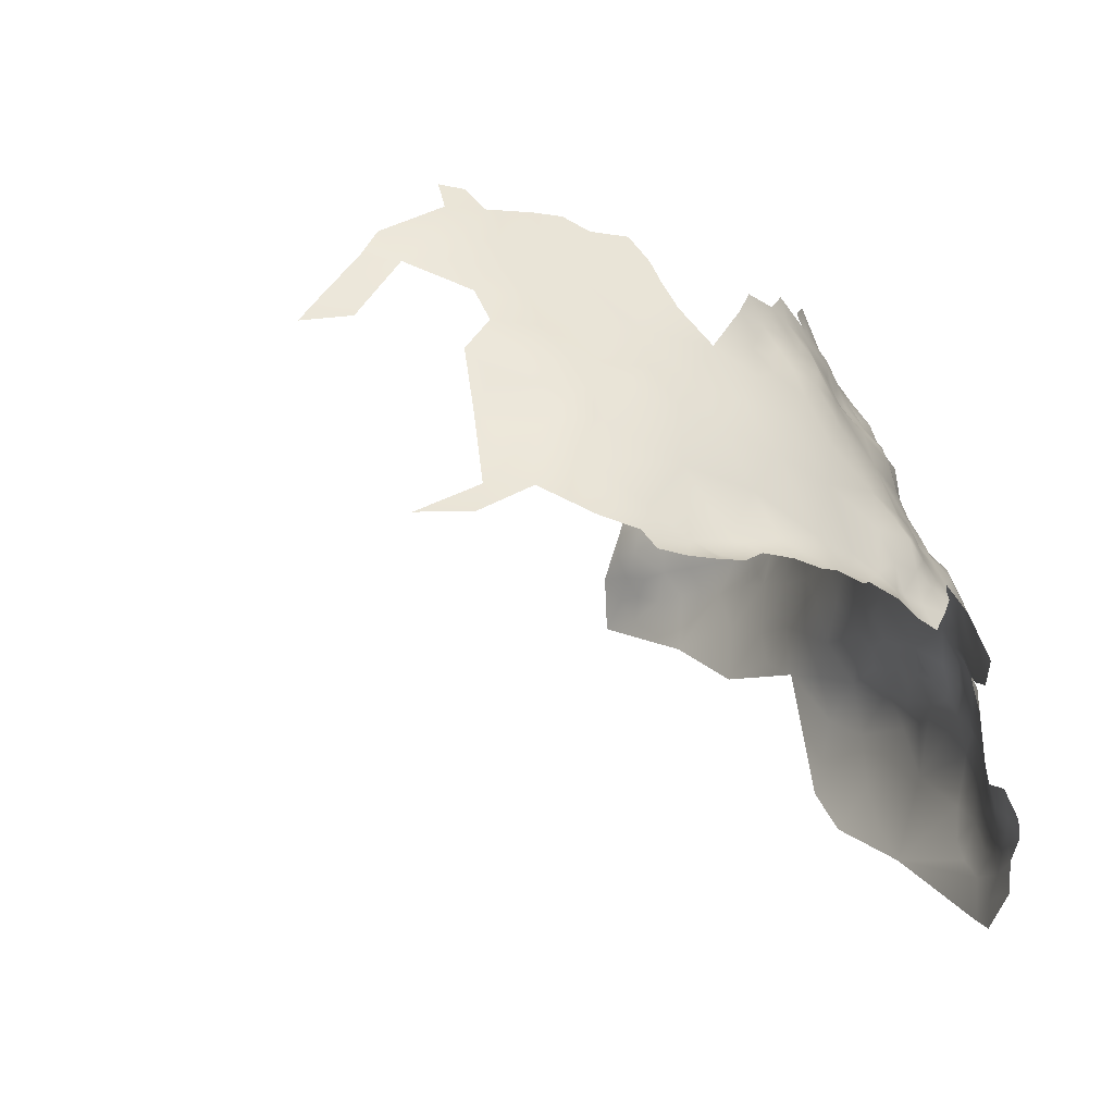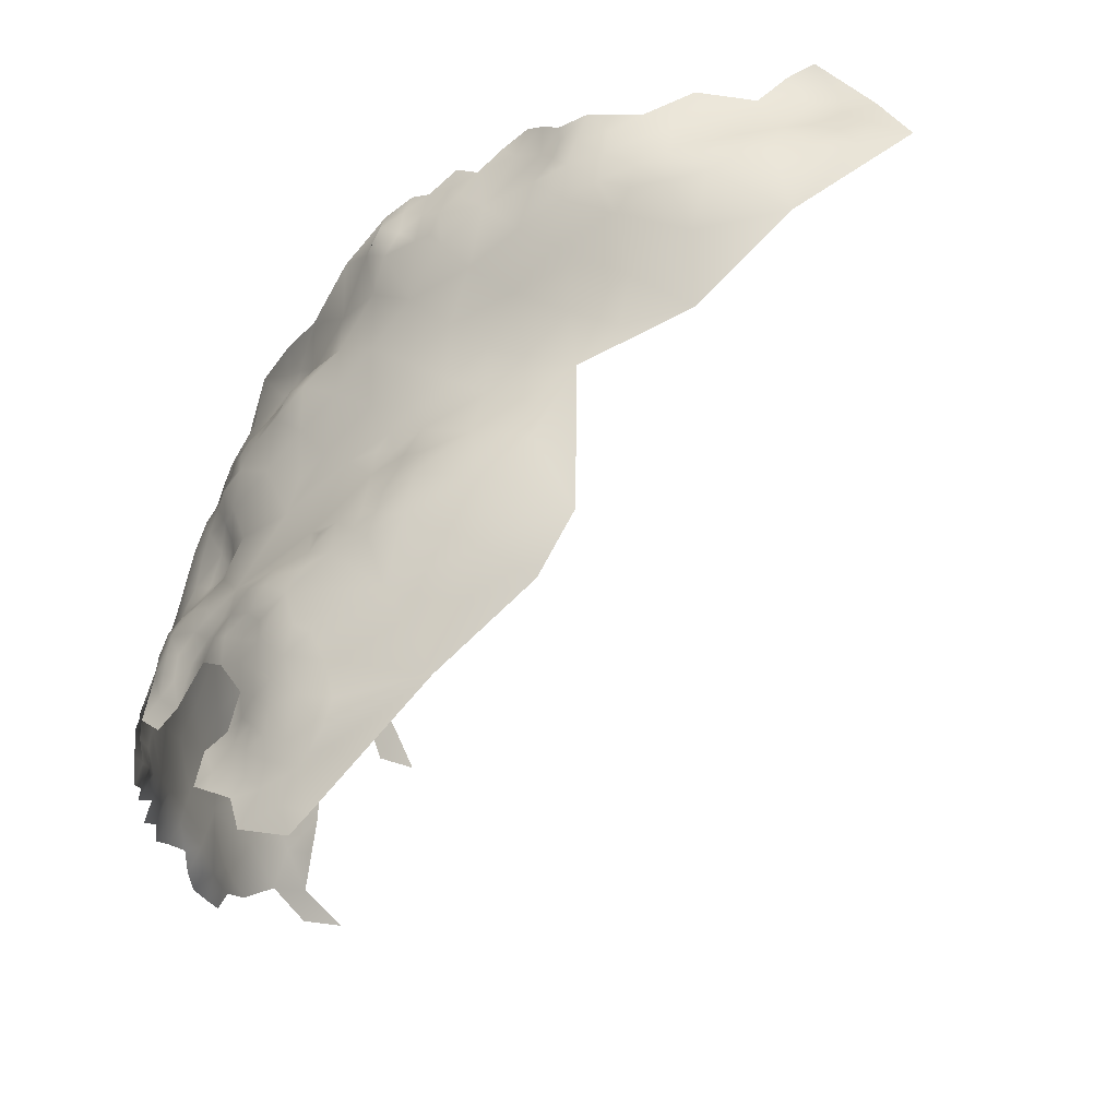
<metadata>
{"format":"obj","ext":"obj","renderer":"f3d","projection":"perspective","resolution":1024,"background":"white","views":[{"elev":-35.2,"azim":-118.7,"up":"+Y"},{"elev":-17.5,"azim":18.2,"up":"+Y"}]}
</metadata>
<code>
v -505.8 -269.3 458.7
v -504.8 -271.5 461.4
v -504.3 -268.8 462.6
v -503.5 -268.6 465.9
v -502.2 -268.6 468.7
v -502.2 -265.9 467.1
v -503.5 -266.3 464.3
v -504.4 -271.3 464.4
v -502.2 -263.3 465.4
v -501 -263.4 468.2
v -505 -274.1 465.7
v -504.2 -274.5 469.3
v -503.8 -271.5 467.6
v -505.1 -273.7 462.8
v -505.4 -277.9 467
v -499.6 -264.2 471.6
v -502.9 -271.4 470.6
v -505.9 -274.1 460
v -504.6 -265.1 460.8
v -505.9 -276.5 462.5
v -506.9 -278.9 459.8
v -501.3 -268.2 471.4
v -501 -265.6 469.7
v -507.3 -302 471.3
v -507.4 -301.6 467.9
v -505.9 -300 470.2
v -505.1 -300.8 477.3
v -505 -296.7 471.8
v -505.3 -299.9 473.5
v -507.5 -300.9 464.8
v -508.6 -303.1 465.2
v -508.5 -302.8 461.9
v -508 -303 458.5
v -507.5 -300 460.9
v -508.8 -305.3 455.9
v -503.5 -298.3 478.4
v -506.7 -297.3 466.1
v -508 -305 453.2
v -507.4 -301.8 455.1
v -508 -304.3 449.9
v -508.5 -305.5 446.4
v -509.4 -307.5 448.6
v -509.5 -306.8 452.4
v -509.5 -307.9 445.2
v -508.9 -305.8 443.6
v -508.7 -302.5 444.8
v -508.7 -305.5 439.1
v -505.2 -306.9 427.4
v -504.7 -302.9 428.4
v -502 -306.8 422.2
v -504 -297.3 475.7
v -503.6 -294.7 478.3
v -503 -294.4 481.6
v -501.6 -294.8 484.6
v -500.5 -294.8 487.6
v -502.1 -292.1 483.3
v -503.7 -291.1 480.6
v -500.3 -290.1 484.8
v -498.7 -290.2 487.5
v -498.7 -287.8 485.9
v -501.9 -297.7 482.8
v -503.5 -288.9 479.1
v -499.2 -292.4 488.4
v -497.5 -290.1 489.8
v -501.3 -297.6 486.1
v -502 -300.6 484.3
v -500.6 -287.4 483.6
v -497 -285.5 486.9
v -495.6 -285.6 489.8
v -494.5 -285.4 492.5
v -493.7 -283.1 490.8
v -492.4 -283.9 493.3
v -495.7 -283.1 488.2
v -494 -281 488.9
v -497.4 -282.7 485.1
v -495.6 -280.9 486.9
v -497.2 -287.9 488.7
v -495.8 -287.7 491.9
v -492.6 -286.5 495.3
v -492.6 -289 496.4
v -490 -281.8 492.9
v -490 -283.8 495.6
v -504.3 -291.8 476
v -504.1 -286.5 475.7
v -492.6 -291.3 497
v -498.6 -285.6 484.7
v -499.9 -284.9 482.3
v -502 -286.7 480.4
v -502.2 -289.5 482.1
v -493.5 -278.4 487.8
v -496 -278.1 485.3
v -492.6 -294.4 497.5
v -494.9 -296.5 497.1
v -489.8 -296 498.8
v -490.7 -292.6 498.2
v -492.4 -298 498
v -490.7 -289.6 497.4
v -488.1 -291 499
v -488.3 -287.3 498.4
v -487.1 -284.5 498.1
v -485.8 -288.8 500.3
v -486 -286.1 499.8
v -483.9 -289.4 502.7
v -483.8 -287.2 501.1
v -481.5 -290.1 504.9
v -481.7 -287.3 503.4
v -485.5 -291.8 501.7
v -483.5 -291.6 504
v -481.4 -293.6 505.8
v -478.1 -294 508
v -478.4 -291.2 507
v -482.3 -283.5 500.7
v -494.7 -290.7 494.8
v -502.7 -300.4 481.4
v -502.4 -297.5 480.1
v -475.8 -289.9 508.6
v -473.7 -290.4 510.5
v -472.3 -287.5 509.8
v -470.4 -291.6 511.9
v -471.2 -295.1 512.2
v -466.2 -296.2 513.2
v -467.8 -293 513.1
v -475.7 -285.8 507.7
v -475.7 -283.4 505.6
v -478.7 -285.3 505.5
v -471.1 -284.8 509.2
v -473.3 -284.6 507.9
v -470.8 -282.4 507.4
v -467.4 -283.5 509.7
v -475.2 -292.5 510
v -475.4 -295.7 510.3
v -477.5 -297.6 508.9
v -475.3 -298.7 510.6
v -477.1 -300.5 509.2
v -475.3 -301.7 510.9
v -477.9 -303.3 509.3
v -475.6 -304.6 511.3
v -473.2 -303.4 512.3
v -472.6 -300.6 512.2
v -472.8 -297.4 511.8
v -470.4 -304.3 513.2
v -472.8 -306.1 512.4
v -473.3 -309.1 512.4
v -468.7 -307.2 513
v -478 -306.5 510.5
v -480.4 -306 509
v -482 -303.4 507.6
v -480.2 -308.3 510.5
v -482.5 -307.4 508.8
v -476 -312.9 511.8
v -477 -309.5 511.4
v -475.3 -307.4 511.7
v -478.1 -288.2 506.5
v -470.6 -311.1 513
v -469.6 -314.3 513.2
v -467.3 -312.2 513.5
v -464.9 -281.2 509.8
v -464.2 -278.8 508.8
v -462 -279.6 510.3
v -462.5 -282.6 511.4
v -458.2 -281.1 512.1
v -464.3 -276.3 507.4
v -462 -277 508.7
v -460.7 -274.6 508.2
v -460.4 -272.4 506.7
v -457.9 -272.9 508.5
v -458.9 -269.3 505.9
v -462.3 -271.1 504.9
v -457.9 -275.9 510.4
v -463.4 -268.6 503.7
v -464.8 -270.5 503.8
v -464.7 -273.7 505.4
v -467.5 -279.6 508.1
v -469.9 -280.3 506.9
v -471.9 -279.2 504.4
v -466 -303.4 513.5
v -465.1 -300.4 513.4
v -469.2 -299.6 513.2
v -487.9 -279.7 492.4
v -486.6 -280.4 495.2
v -490.6 -279.7 490.4
v -479.4 -301.5 507.6
v -500.4 -292.5 486.3
v -460.9 -266.1 503.8
v -505.8 -298 432
v -506.6 -293.7 434.8
v -504.1 -297.9 429
v -503.4 -293 427.8
v -508.3 -293.2 440
v -505.9 -289.3 433.3
v -507.6 -289.3 438
v -507.1 -285.7 435.7
v -505.4 -285.4 431.2
v -507.6 -285.1 440.4
v -508.2 -298.3 438.1
v -504.4 -281.5 429
v -505.9 -281.3 434.8
v -503.2 -277.3 427.7
v -504.3 -277.6 431.1
v -505 -274.4 434.6
v -504.6 -270 435.9
v -504 -269.9 431.3
v -503.7 -273.8 429.5
v -502.8 -273.3 426
v -502.9 -269.9 427.1
v -503.6 -285.7 426.5
v -504.6 -288.7 429.3
v -501.7 -270.4 423.1
v -499.4 -270.3 418.2
v -500.7 -274.4 420.4
v -508.2 -288.8 441.4
v -508.8 -289 445.1
v -508.7 -288.5 448.9
v -508.3 -286.2 443.3
v -508.1 -284 445.5
v -499.3 -278 417.3
v -499.2 -282.4 416.2
v -496.2 -282.9 411.3
v -497.8 -277.9 414.1
v -499.1 -274.2 416.4
v -507.3 -303.2 432.7
v -488 -277.6 490.9
v -487.2 -274.8 491.8
v -486.6 -271.3 492.9
v -488.9 -271.9 490.3
v -489.8 -275.2 489.2
v -486.4 -277.6 493.1
v -484.4 -275.6 495.1
v -492 -272.3 488
v -490.9 -269.4 488.3
v -495.3 -273.3 485
v -493.7 -269.9 485.4
v -493.1 -267.3 483.4
v -495 -269.7 482.3
v -494.1 -267.5 480.5
v -492.8 -264.9 481.5
v -494.3 -265 478.9
v -493.2 -262.3 480.2
v -491.3 -262.4 482.7
v -490.8 -259.8 482
v -490.3 -263.5 484.8
v -489.6 -261 484.9
v -493.5 -259.7 478.8
v -495.2 -262.4 477.5
v -496.6 -265.5 476.3
v -495.8 -269.4 479.6
v -495.5 -271.4 483.4
v -497.1 -262.1 474.3
v -495.4 -267.3 478.2
v -490.3 -256.4 480.5
v -497.1 -272.2 480.5
v -497.2 -269.4 477.5
v -491 -254.3 478.1
v -492.7 -253.2 475.4
v -492.8 -256.7 476.8
v -495.9 -259.4 475.1
v -487.1 -258.6 484.8
v -487.7 -261.1 487.4
v -487.7 -263.4 489.3
v -485.5 -261.3 489.7
v -485.3 -259.1 487.8
v -493.2 -275 487.3
v -489.2 -268.2 490.6
v -484.9 -263.3 492
v -486.8 -266 491.3
v -483 -261 492
v -482.8 -259 490.3
v -481 -259 492.8
v -479.2 -258.8 495.1
v -481.1 -261.6 494.7
v -480.6 -256.7 490.6
v -478 -254 490.4
v -480.3 -255 488.1
v -478.5 -256.7 492.8
v -476.5 -256.5 495.1
v -475.4 -254.5 493.2
v -476.8 -259 496.8
v -482.9 -256.9 488.2
v -482.3 -254.8 486.3
v -479.9 -252.9 487.1
v -482.4 -252 485.1
v -485.1 -254.5 483.5
v -484.4 -256.9 486
v -485.2 -251.3 482.6
v -484.9 -248.1 483.4
v -468.8 -270.7 502.1
v -489.7 -263.4 487
v -491 -266.3 485.8
v -491.7 -264.7 483.7
v -489.2 -265.6 488.4
v -505.7 -270 445.2
v -506.6 -270.3 448.4
v -505.9 -267.1 447.3
v -505.2 -267.1 443.9
v -505.1 -270.1 441.6
v -504.6 -264.6 440.7
v -505.4 -264.1 445
v -503.8 -263.1 437.8
v -503.6 -263.9 434.2
v -505.5 -273.3 440.1
v -506.2 -273 444.5
v -500.3 -261.5 424.5
v -501.4 -261.9 427.1
v -501.4 -265.3 424.9
v -502.7 -265.1 429
v -507.2 -273.5 449.9
v -464.1 -237.2 496.4
v -461.4 -237.9 498
v -458.1 -235.3 498
v -464.4 -239.7 498
v -461.6 -240.8 499.3
v -467.3 -239.2 496.4
v -467 -241.7 498.8
v -469.1 -244.3 497.6
v -464.5 -242.9 499.3
v -454.9 -236.9 499.8
v -458.4 -238.4 499.4
v -452.2 -234.4 499.3
v -449.1 -232.5 499.7
v -450.1 -236.2 500.8
v -446.7 -233.3 501.4
v -444.3 -234.6 503
v -440.6 -234.1 504.1
v -446.4 -237.4 502.8
v -459 -242.1 501.4
v -461.9 -244.9 501
v -459.6 -244.9 502.2
v -457.9 -246.8 503.2
v -466.2 -245.5 499.4
v -468 -249.3 498
v -456.6 -239.9 500.9
v -443.8 -236.8 504.3
v -441.5 -238.1 505.6
v -444.3 -239.1 504.8
v -442.4 -241 506.3
v -438.2 -240.1 506.1
v -438.7 -243.5 506.7
v -434.7 -242.1 506.2
v -434.7 -238.7 505.4
v -431.2 -240.7 505.5
v -431.1 -237.1 503.9
v -427.6 -239.4 504.1
v -426.6 -243.6 505.7
v -435.1 -244.9 506.8
v -436.6 -247.7 506.6
v -423.6 -241.6 504.7
v -423.7 -238.4 502.6
v -427.6 -236.4 502.3
v -419.7 -237.4 500.8
v -420.2 -240.8 503.3
v -416.5 -236.9 499.5
v -413.6 -238.2 500
v -413.6 -235.3 498
v -416.3 -240 501.8
v -411.1 -240.7 500.7
v -429.2 -231.8 501.2
v -405.7 -239.5 499.2
v -431.1 -244.7 506.8
v -437.9 -237.2 505.3
v -434.3 -235.1 504
v -410.4 -237.3 498.9
v -410 -234 496.5
v -414.1 -232.4 496.3
v -416.9 -227.7 495.9
v -419.8 -229.6 497.1
v -417.1 -233.3 497.4
v -422.7 -232.9 499.2
v -446.6 -241.8 505
v -442.6 -245.2 506.8
v -476.3 -270.6 498.1
v -474.6 -272.4 500
v -477.1 -274.9 499.4
v -473 -268.2 498.9
v -507.9 -289.4 461.1
v -506.3 -289.7 468.5
v -507.1 -283 463.8
v -507.9 -283.7 457.1
v -508.6 -289.4 454
v -508 -295.4 457.7
v -505.6 -283.6 469.8
v -503.7 -279 472.6
v -500.2 -279.2 479.3
v -500.6 -272.5 474.4
v -507 -276.9 454.3
v -506.9 -278.3 445.2
v -507.9 -283.6 450.8
v -508.7 -295.8 448.9
v -456.5 -256.7 503.6
v -462.1 -252.2 501.7
v -467.2 -256.9 500.2
v -472.3 -255 496.8
v -473.4 -249.9 493.8
v -473.7 -242.8 492.8
v -479.2 -247.6 488.7
v -490.3 -249.4 478
v -499.8 -258.9 468.3
v -472 -261.1 498.8
v -476.8 -264.5 497.1
v -481.7 -268 495.2
v -466.6 -264.2 501.6
v -461.9 -260 502.7
v -456.6 -263.3 504.3
v -451.4 -266.1 506.1
v -452 -260.3 504.5
v -451.9 -271.7 509.5
v -449.7 -277.7 511.7
v -444.7 -273.2 510.4
v -446.5 -268 508.1
v -447.1 -262.3 505.7
v -440.9 -264.8 507.3
v -442.1 -258.1 506.2
v -442.1 -251.1 506.4
v -448.8 -254.6 505.2
v -436.3 -260.5 506.6
v -435.3 -254.9 506.5
v -428.4 -250.6 506.2
v -418.1 -248.7 503.9
v -448 -247.5 505.8
v -454.2 -250.5 504.4
v -452.9 -243 503.4
v -428.3 -259 505.5
v -449.6 -285.2 512.1
v -460 -289 512.6
v -454.7 -298.4 512.1
v -450.9 -291.7 512.4
v -444 -288.9 511.1
v -440 -281.8 510.6
f 55 63 183
f 246 249 252
f 10 9 6
f 75 86 68
f 20 14 18
f 100 99 102
f 237 249 235
f 260 261 258
f 148 146 149
f 287 290 259
f 97 80 85
f 324 332 322
f 288 241 289
f 165 167 168
f 282 283 279
f 282 279 281
f 75 73 76
f 182 136 134
f 68 86 60
f 268 267 266
f 236 237 235
f 166 165 164
f 181 179 222
f 7 4 6
f 74 73 71
f 259 260 258
f 241 239 289
f 59 60 58
f 278 279 283
f 115 114 61
f 270 268 266
f 255 253 254
f 104 101 103
f 246 235 249
f 312 310 307
f 14 2 18
f 69 71 73
f 59 64 77
f 245 249 237
f 270 269 268
f 6 4 5
f 63 64 59
f 160 161 159
f 122 119 120
f 81 179 181
f 248 244 256
f 248 245 244
f 76 73 74
f 142 152 143
f 183 63 59
f 183 59 58
f 145 146 148
f 103 106 104
f 7 6 9
f 234 235 246
f 41 45 44
f 71 70 72
f 86 67 60
f 86 87 67
f 133 134 135
f 133 132 134
f 85 95 97
f 133 131 132
f 76 74 90
f 180 227 179
f 76 90 91
f 97 95 98
f 108 103 107
f 105 103 108
f 105 106 103
f 261 278 283
f 271 274 272
f 56 89 57
f 232 233 234
f 169 166 164
f 271 267 268
f 257 261 283
f 238 237 236
f 284 282 281
f 78 69 77
f 238 243 244
f 310 308 307
f 72 79 82
f 135 136 137
f 135 134 136
f 244 245 237
f 244 237 238
f 316 309 317
f 41 42 40
f 69 70 71
f 69 78 70
f 138 135 137
f 107 103 101
f 12 13 11
f 239 236 289
f 239 238 236
f 88 89 67
f 88 67 87
f 31 25 30
f 135 138 139
f 85 92 95
f 274 271 268
f 61 114 66
f 55 183 54
f 1 3 19
f 2 3 1
f 78 77 64
f 288 289 233
f 11 13 8
f 11 8 14
f 333 334 335
f 333 332 334
f 280 279 273
f 233 235 234
f 310 311 308
f 256 244 243
f 25 24 26
f 70 79 72
f 81 72 82
f 233 289 236
f 233 236 235
f 242 239 241
f 242 240 239
f 157 160 159
f 157 159 158
f 117 116 130
f 102 99 101
f 98 101 99
f 26 29 28
f 287 259 258
f 68 73 75
f 280 281 279
f 152 137 145
f 45 41 46
f 94 95 92
f 145 137 136
f 155 156 154
f 68 77 69
f 68 69 73
f 287 288 290
f 287 241 288
f 58 60 67
f 96 92 93
f 96 94 92
f 247 232 234
f 247 231 232
f 3 8 4
f 3 4 7
f 157 173 129
f 10 23 16
f 323 332 333
f 323 322 332
f 53 54 56
f 158 163 162
f 141 138 142
f 142 138 137
f 142 137 152
f 229 231 262
f 44 42 41
f 89 56 58
f 89 58 67
f 61 66 65
f 257 258 261
f 257 242 258
f 163 158 159
f 234 251 247
f 234 246 251
f 227 222 179
f 227 223 222
f 339 359 336
f 23 10 6
f 223 225 226
f 168 171 172
f 168 170 171
f 271 278 267
f 80 113 85
f 77 60 59
f 77 68 60
f 224 225 223
f 7 19 3
f 102 104 112
f 102 101 104
f 271 272 273
f 114 115 36
f 61 65 54
f 55 54 65
f 290 265 259
f 139 133 135
f 139 140 133
f 13 4 8
f 13 5 4
f 126 128 127
f 8 3 2
f 8 2 14
f 143 154 144
f 226 222 223
f 211 214 194
f 158 173 157
f 121 122 120
f 140 131 133
f 287 242 241
f 287 258 242
f 144 141 142
f 144 142 143
f 97 98 99
f 336 338 339
f 116 153 111
f 293 297 294
f 294 297 296
f 12 11 15
f 191 211 194
f 223 227 228
f 301 295 300
f 293 291 292
f 106 112 104
f 62 89 88
f 62 57 89
f 291 295 301
f 294 291 293
f 269 274 268
f 118 126 127
f 118 127 123
f 294 295 291
f 105 108 109
f 170 167 184
f 170 168 167
f 290 263 265
f 260 264 266
f 51 28 29
f 324 322 321
f 264 260 259
f 264 259 265
f 151 152 145
f 151 145 148
f 35 38 43
f 324 334 332
f 129 128 126
f 363 366 353
f 354 352 351
f 224 223 228
f 313 310 312
f 83 62 84
f 29 26 24
f 261 267 278
f 12 17 13
f 53 56 57
f 183 58 56
f 183 56 54
f 32 30 34
f 32 31 30
f 331 316 317
f 35 39 38
f 35 33 39
f 255 250 253
f 359 323 333
f 352 353 351
f 339 338 340
f 23 5 22
f 23 6 5
f 98 107 101
f 204 198 203
f 366 351 353
f 17 5 13
f 353 361 362
f 37 30 25
f 37 25 26
f 22 5 17
f 53 61 54
f 273 279 278
f 273 278 271
f 109 110 111
f 326 311 315
f 326 325 311
f 110 132 131
f 203 198 199
f 229 232 231
f 309 308 317
f 313 314 329
f 313 329 315
f 310 315 311
f 310 313 315
f 143 152 151
f 123 127 124
f 123 124 125
f 317 325 331
f 260 267 261
f 260 266 267
f 105 111 153
f 105 109 111
f 370 372 371
f 341 342 348
f 52 51 36
f 51 27 36
f 51 29 27
f 226 229 262
f 43 38 40
f 118 116 117
f 43 40 42
f 350 349 347
f 175 128 174
f 274 275 276
f 274 276 272
f 269 277 275
f 269 275 274
f 360 359 339
f 330 329 314
f 147 149 146
f 128 173 174
f 128 129 173
f 363 353 362
f 352 361 353
f 130 110 131
f 211 212 214
f 318 320 319
f 327 325 326
f 342 346 347
f 123 125 153
f 336 359 333
f 341 360 339
f 341 339 340
f 238 239 240
f 33 32 34
f 229 225 230
f 229 226 225
f 136 146 145
f 320 321 319
f 320 324 321
f 342 343 346
f 285 284 281
f 232 229 230
f 354 351 349
f 354 349 350
f 245 252 249
f 52 36 115
f 304 303 302
f 304 305 303
f 200 201 202
f 115 61 53
f 115 53 52
f 280 273 272
f 130 116 111
f 130 111 110
f 182 134 132
f 350 347 346
f 342 341 340
f 203 200 202
f 337 345 344
f 153 106 105
f 337 338 336
f 337 344 338
f 196 199 198
f 200 203 199
f 228 227 180
f 114 36 27
f 317 308 311
f 317 311 325
f 369 337 335
f 203 205 204
f 203 202 205
f 140 139 178
f 1 18 2
f 220 219 216
f 193 206 207
f 100 102 112
f 257 240 242
f 335 334 368
f 191 194 192
f 178 121 120
f 178 120 140
f 186 195 189
f 81 180 179
f 336 335 337
f 336 333 335
f 147 136 182
f 147 146 136
f 88 84 62
f 262 91 90
f 97 79 80
f 240 243 238
f 169 164 163
f 172 165 168
f 225 263 230
f 255 256 243
f 232 288 233
f 232 230 288
f 150 143 151
f 11 14 20
f 176 141 144
f 196 206 193
f 83 57 62
f 190 193 207
f 209 220 210
f 81 71 72
f 156 144 154
f 75 76 91
f 252 251 246
f 270 266 264
f 130 119 117
f 181 90 74
f 162 163 164
f 190 191 192
f 257 283 282
f 177 121 178
f 250 243 240
f 250 255 243
f 348 342 347
f 352 355 361
f 52 57 83
f 52 53 57
f 219 217 216
f 15 11 20
f 357 361 355
f 46 41 40
f 22 16 23
f 37 26 28
f 340 358 343
f 340 343 342
f 208 204 205
f 210 220 216
f 87 86 75
f 209 210 208
f 290 288 230
f 290 230 263
f 324 368 334
f 162 173 158
f 166 167 165
f 338 344 358
f 338 358 340
f 373 370 371
f 125 106 153
f 181 71 81
f 181 74 71
f 21 20 18
f 120 131 140
f 92 85 113
f 329 326 315
f 286 171 170
f 185 195 186
f 113 80 79
f 141 139 138
f 304 205 305
f 304 208 205
f 231 247 251
f 78 79 70
f 78 113 79
f 94 98 95
f 391 276 275
f 320 318 316
f 99 100 82
f 118 117 119
f 226 181 222
f 196 193 197
f 196 197 199
f 356 341 348
f 193 190 192
f 193 192 197
f 231 91 262
f 130 131 120
f 130 120 119
f 172 162 164
f 172 164 165
f 277 269 270
f 202 305 205
f 64 113 78
f 124 127 128
f 124 128 175
f 286 172 171
f 345 337 369
f 189 211 191
f 215 214 212
f 412 345 369
f 396 10 16
f 169 163 159
f 169 159 161
f 396 9 10
f 367 366 365
f 215 194 214
f 360 341 356
f 176 177 178
f 141 176 178
f 141 178 139
f 391 392 276
f 328 327 326
f 218 217 219
f 175 174 173
f 364 365 366
f 364 366 363
f 398 277 270
f 109 108 107
f 186 189 191
f 186 191 190
f 82 180 81
f 382 383 381
f 257 250 240
f 100 180 82
f 99 79 97
f 99 82 79
f 9 19 7
f 400 286 170
f 83 51 52
f 399 398 270
f 129 160 157
f 34 30 37
f 93 92 113
f 397 277 398
f 39 40 38
f 296 295 294
f 391 275 277
f 224 263 225
f 397 390 391
f 397 391 277
f 200 300 201
f 292 291 301
f 109 132 110
f 150 154 143
f 383 22 17
f 381 12 15
f 409 403 408
f 226 262 90
f 226 90 181
f 399 270 264
f 328 325 327
f 49 185 187
f 49 221 185
f 419 420 328
f 401 388 389
f 401 389 390
f 369 335 368
f 369 368 418
f 395 254 253
f 39 33 34
f 118 129 126
f 210 204 208
f 94 107 98
f 150 155 154
f 386 213 378
f 386 378 377
f 408 403 405
f 384 377 21
f 384 386 377
f 375 380 376
f 375 376 374
f 420 418 368
f 404 402 403
f 404 403 409
f 418 420 419
f 201 300 295
f 383 17 12
f 383 12 381
f 118 123 153
f 118 153 116
f 385 215 386
f 202 201 299
f 202 299 305
f 366 349 351
f 366 367 349
f 221 195 185
f 388 402 404
f 224 265 263
f 413 418 419
f 47 45 46
f 399 264 265
f 400 401 390
f 400 390 397
f 215 213 386
f 215 212 213
f 402 388 401
f 385 384 306
f 385 386 384
f 354 355 352
f 374 377 378
f 374 378 379
f 377 376 21
f 377 374 376
f 360 323 359
f 197 192 194
f 409 408 410
f 409 410 411
f 296 298 299
f 399 265 224
f 188 187 185
f 188 207 206
f 380 381 15
f 380 15 376
f 402 184 167
f 392 272 276
f 125 112 106
f 83 28 51
f 188 190 207
f 301 385 306
f 301 306 292
f 412 369 418
f 398 370 373
f 357 362 361
f 387 378 213
f 400 170 184
f 384 21 18
f 394 281 280
f 379 378 387
f 401 400 184
f 401 184 402
f 412 413 411
f 412 418 413
f 411 410 414
f 383 251 252
f 399 370 398
f 405 166 169
f 379 39 34
f 188 185 186
f 188 186 190
f 420 325 328
f 420 331 325
f 345 358 344
f 49 50 48
f 376 20 21
f 376 15 20
f 200 199 197
f 394 285 281
f 415 345 412
f 382 251 383
f 394 280 272
f 415 411 414
f 415 412 411
f 422 425 426
f 367 347 349
f 210 198 204
f 387 213 212
f 407 405 406
f 407 408 405
f 394 392 393
f 394 272 392
f 416 415 421
f 421 415 414
f 385 301 300
f 391 330 392
f 399 224 228
f 209 208 304
f 397 398 373
f 423 161 160
f 416 343 358
f 221 49 48
f 413 404 409
f 413 409 411
f 367 348 347
f 367 356 348
f 396 16 248
f 413 419 388
f 413 388 404
f 189 212 211
f 389 328 326
f 387 39 379
f 382 88 87
f 217 210 216
f 392 314 393
f 392 330 314
f 395 253 250
f 396 248 256
f 422 423 425
f 364 363 362
f 419 328 389
f 419 389 388
f 375 37 28
f 375 84 380
f 375 28 83
f 375 83 84
f 420 316 331
f 387 46 40
f 387 40 39
f 395 284 285
f 400 397 373
f 382 87 75
f 382 75 91
f 405 167 166
f 417 354 350
f 420 320 316
f 390 330 391
f 390 389 330
f 406 405 169
f 417 350 346
f 389 329 330
f 389 326 329
f 381 380 84
f 427 422 426
f 382 381 84
f 382 84 88
f 403 167 405
f 403 402 167
f 424 425 423
f 399 372 370
f 188 49 187
f 427 407 406
f 427 406 422
f 379 34 37
f 407 410 408
f 385 194 215
f 393 314 312
f 383 252 245
f 416 358 345
f 416 345 415
f 384 18 1
f 420 368 324
f 420 324 320
f 417 346 343
f 417 343 416
f 374 37 375
f 374 379 37
f 387 212 189
f 383 16 22
f 382 231 251
f 382 91 231
f 406 169 161
f 395 282 284
f 422 406 161
f 422 161 423
f 417 355 354
f 387 189 195
f 423 160 129
f 385 197 194
f 423 122 121
f 424 177 176
f 424 423 121
f 424 121 177
f 385 300 200
f 385 200 197
f 423 119 122
f 421 414 410
f 424 426 425
f 421 417 416
f 423 129 118
f 423 118 119
f 417 357 355
f 427 410 407
f 424 176 144
f 424 144 156
f 16 245 248
f 383 245 16
f 313 312 314
f 172 173 162
f 112 180 100
f 124 112 125
f 373 286 400
f 371 286 373
f 372 286 371
f 172 175 173
f 112 228 180
f 286 175 172
f 228 372 399
f 175 112 124
f 372 175 286
f 112 372 228
f 112 175 372
f 282 250 257
f 282 395 250
f 296 201 295
f 296 299 201
f 47 195 221
f 46 195 47
f 195 46 387

</code>
